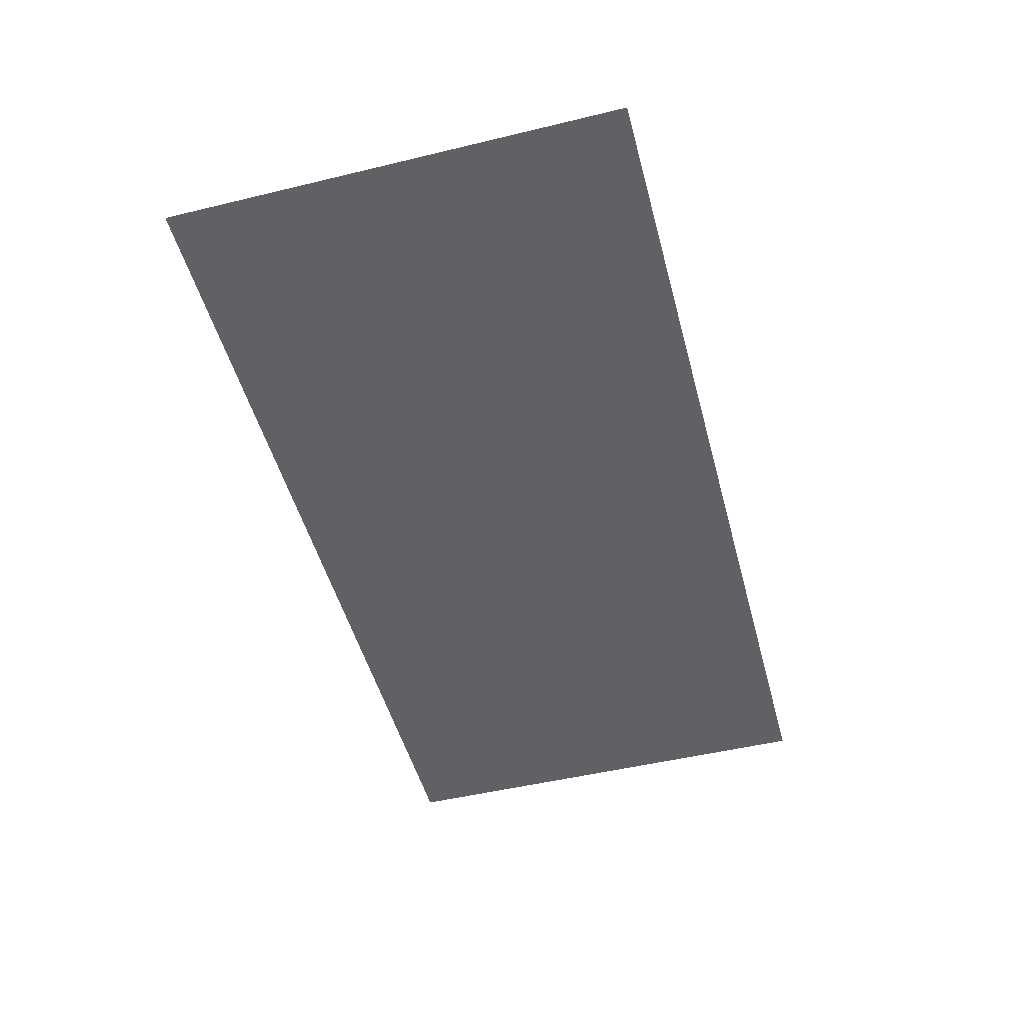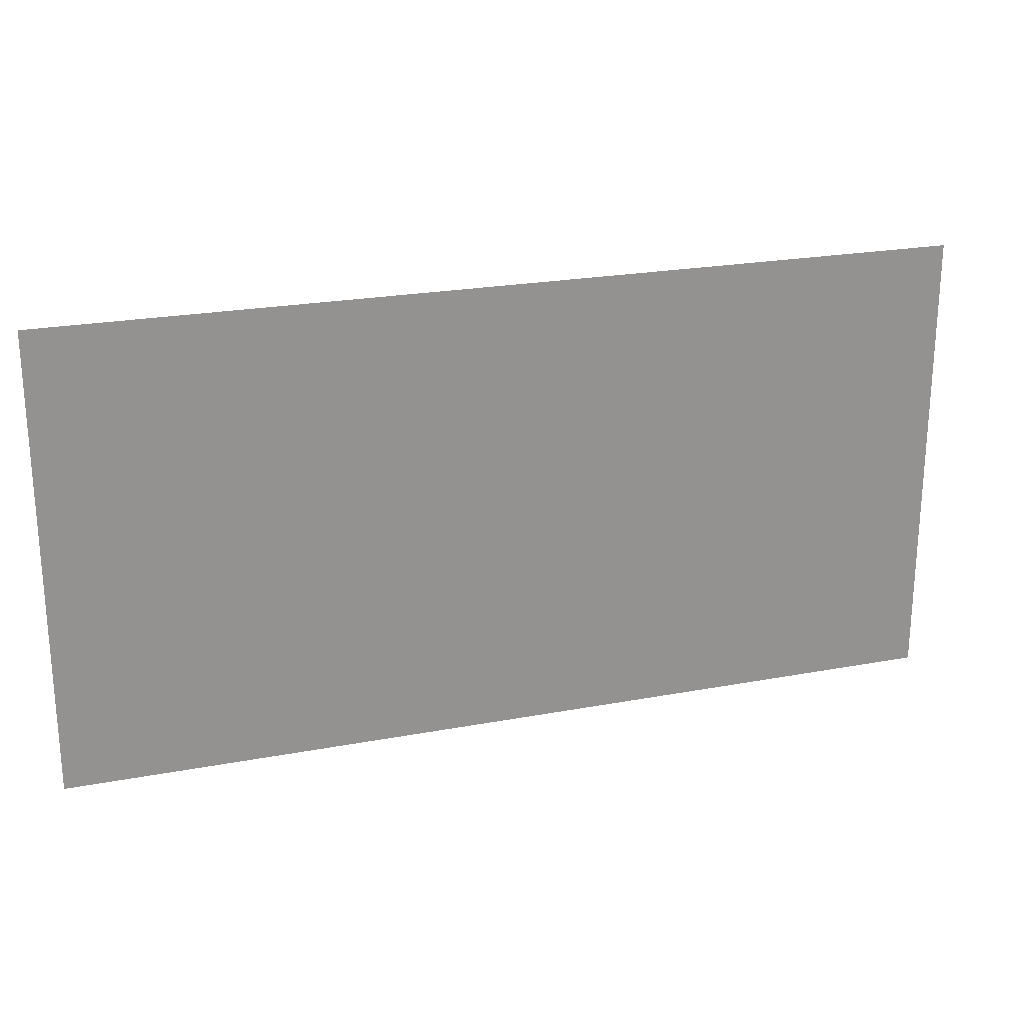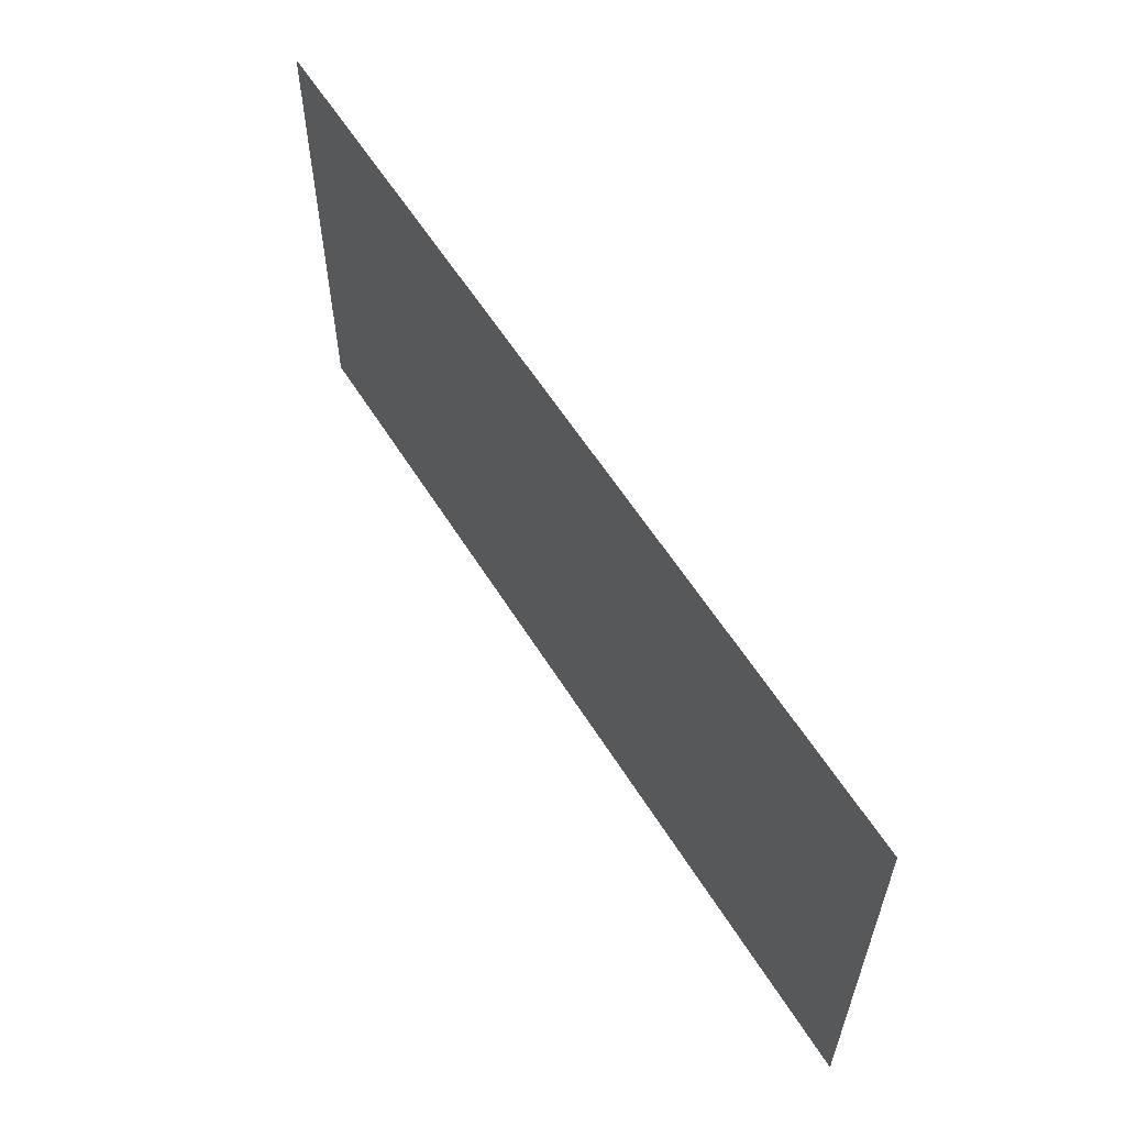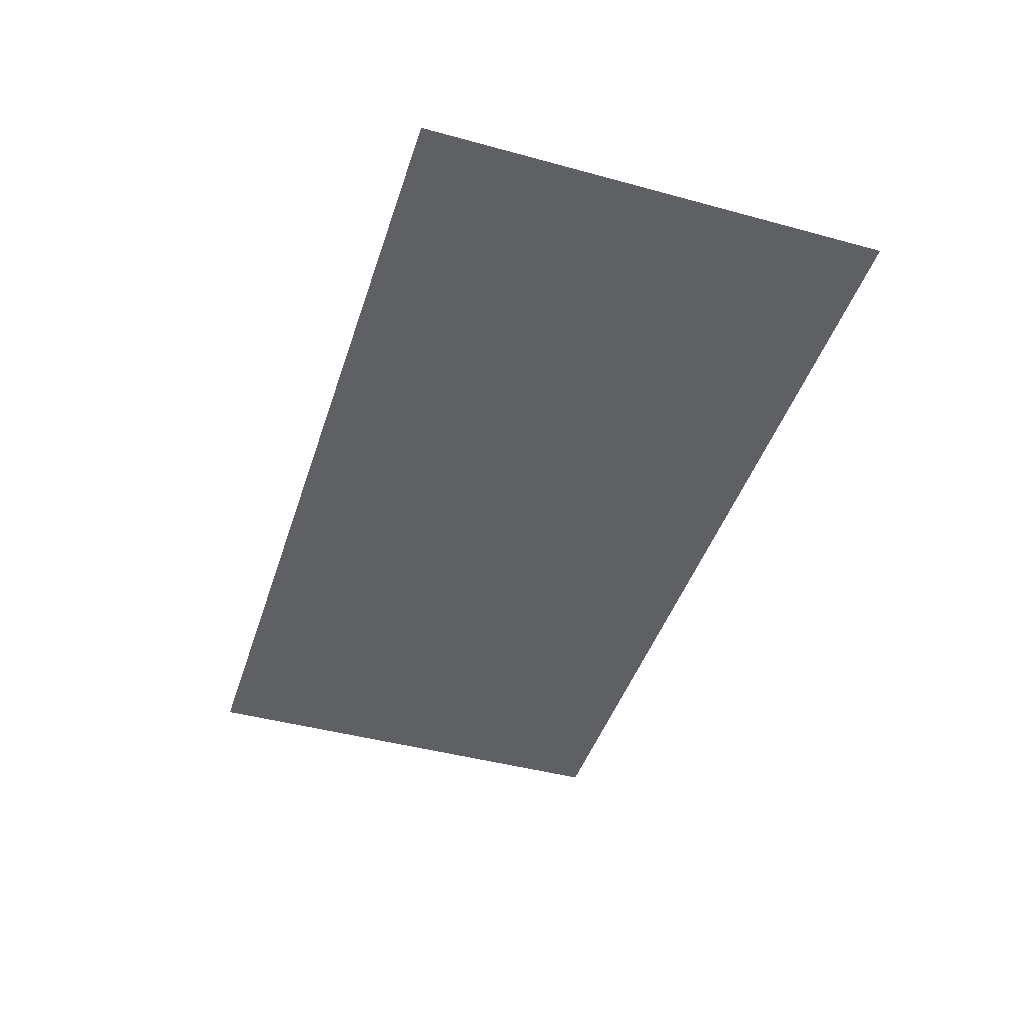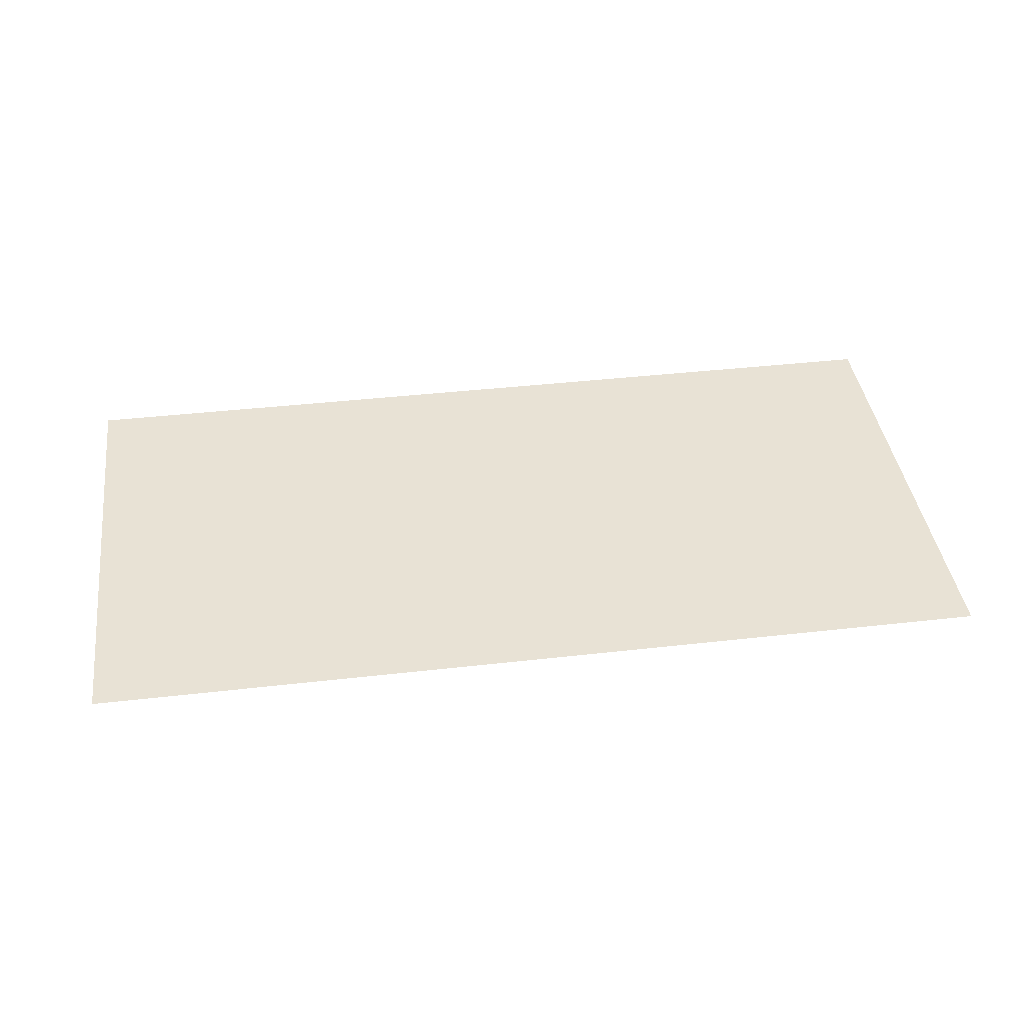
<metadata>
{"format":"obj","ext":"obj","renderer":"f3d","projection":"perspective","resolution":1024,"background":"white","views":[{"elev":-49.5,"azim":104.9,"up":"+Y"},{"elev":23.1,"azim":-17.8,"up":"+Z"},{"elev":58.8,"azim":58.3,"up":"+Z"},{"elev":-44.4,"azim":-107.6,"up":"+Y"},{"elev":40.8,"azim":172.1,"up":"+Y"}]}
</metadata>
<code>
o SketchUp.033_ID279_SketchUp.033_ID279_material.001
v -0.6331 0.6901 1.925
v -0.6329 0.6901 1.925
v -0.6329 0.6901 1.925
v -0.6331 0.6901 1.925
f 1 2 3
f 2 1 4

</code>
